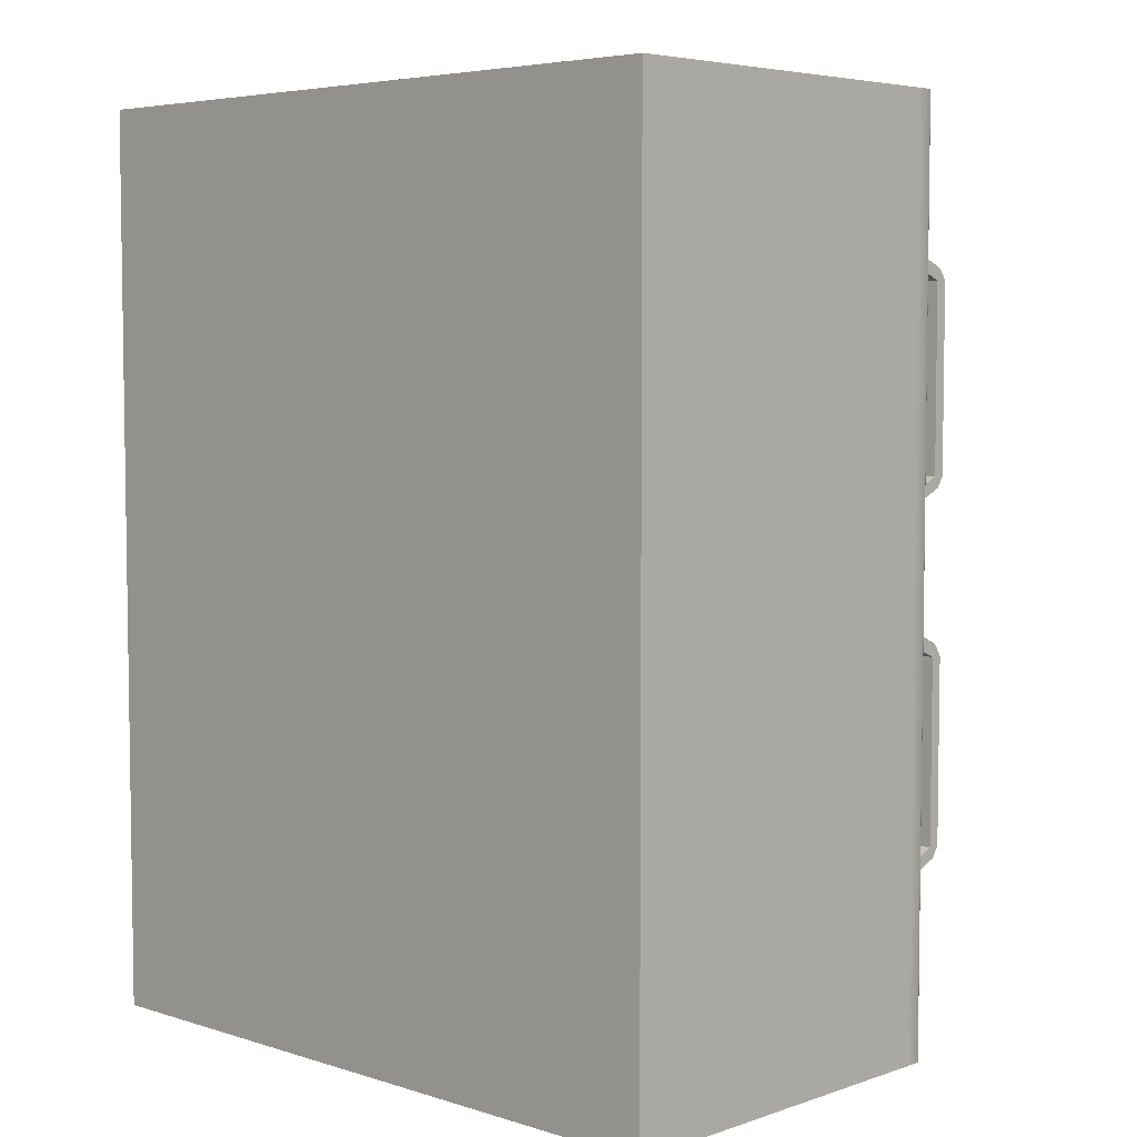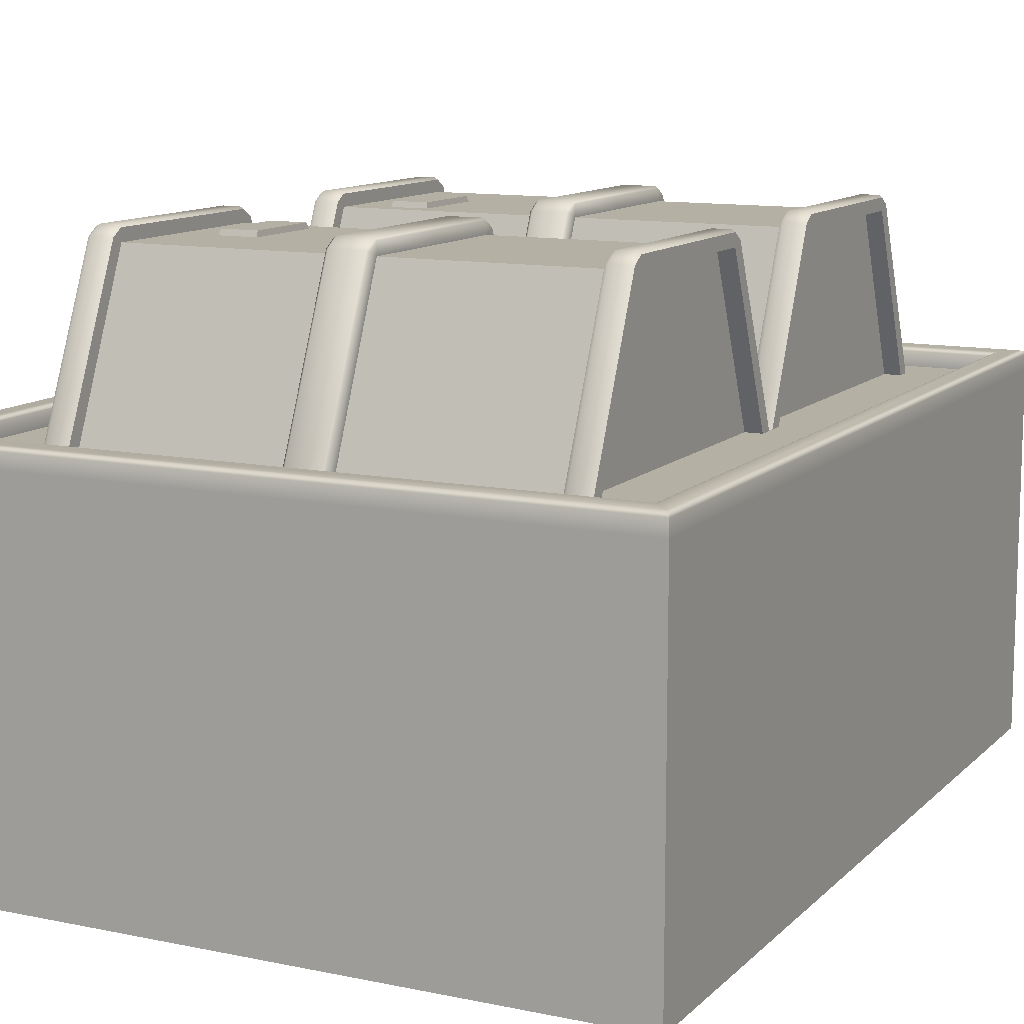
<metadata>
{"format":"obj","ext":"obj","renderer":"f3d","projection":"perspective","resolution":1024,"background":"white","views":[{"elev":5.2,"azim":43.9,"up":"+Z"},{"elev":11.6,"azim":-153.5,"up":"+Y"}]}
</metadata>
<code>
o Hidetail_Cube.009
v 11.91 0.9986 12.76
v 11.91 7.08 9.718
v 12.3 0.9986 9.718
v 11.91 0.9986 6.641
v 11.91 7.08 9.681
v 12.3 0.9986 9.681
v 13.06 9.71 14.71
v -13.06 9.71 14.71
v -11.75 9.71 14.71
v -1e-06 10.48 14.71
v -1e-06 1.004 19.33
v 0 10.01 15.42
v 12.18 1.004 9.7
v -1e-06 10.48 4.688
v -1e-06 1.004 0.06811
v 0 10.01 3.98
v -1e-06 10.48 9.7
v -12.18 1.004 9.7
v 11.94 10.48 14.71
v 12.87 10.48 14.71
v 11.94 10.01 15.42
v 11.94 1.004 19.33
v 12.87 1.004 19.33
v 12.87 10.01 15.42
v 0.8922 10.48 14.71
v 1.045 10.37 14.71
v 0.8922 1.004 19.33
v 1.045 1.004 19.2
v 1.045 9.967 15.32
v 0.8922 10.01 15.42
v -11.94 10.48 14.71
v -12.87 10.48 14.71
v -11.94 10.01 15.42
v -11.94 1.004 19.33
v -12.87 1.004 19.33
v -12.87 10.01 15.42
v -0.8922 10.48 14.71
v -1.045 10.37 14.71
v -0.8922 1.004 19.33
v -1.045 1.004 19.2
v -1.045 9.967 15.32
v -0.8922 10.01 15.42
v 11.94 10.48 4.688
v 12.87 10.48 4.688
v 11.94 10.01 3.98
v 11.94 1.004 0.06811
v 12.87 1.004 0.06811
v 12.87 10.01 3.98
v 0.8922 10.48 4.688
v 1.045 10.37 4.688
v 0.8922 1.004 0.06811
v 1.045 1.004 0.2033
v 1.045 9.967 4.083
v 0.8922 10.01 3.98
v 11.94 10.48 9.7
v 12.87 10.48 9.7
v 0.8922 10.48 9.7
v 1.045 10.37 9.7
v -11.94 10.48 4.688
v -12.87 10.48 4.688
v -11.94 10.01 3.98
v -11.94 1.004 0.0681
v -12.87 1.004 0.0681
v -12.87 10.01 3.98
v -0.8922 10.48 4.688
v -1.045 10.37 4.688
v -0.8922 1.004 0.06811
v -1.045 1.004 0.2033
v -1.045 9.967 4.083
v -0.8922 10.01 3.98
v -11.94 10.48 9.7
v -12.87 10.48 9.7
v -0.8922 10.48 9.7
v -1.045 10.37 9.7
v 11.91 0.9986 -12.76
v 11.91 7.08 -9.718
v 12.3 0.9986 -9.718
v 11.91 0.9986 -6.641
v 11.91 7.08 -9.681
v 12.3 0.9986 -9.681
v 13.06 9.71 -14.71
v -13.06 9.71 -14.71
v -11.75 9.71 -14.71
v -1e-06 10.48 -14.71
v -1e-06 1.004 -19.33
v 0 10.01 -15.42
v 12.18 1.004 -9.7
v -1e-06 10.48 -4.688
v -1e-06 1.004 -0.06811
v 0 10.01 -3.98
v -1e-06 10.48 -9.7
v -12.18 1.004 -9.7
v 11.94 10.48 -14.71
v 12.87 10.48 -14.71
v 11.94 10.01 -15.42
v 11.94 1.004 -19.33
v 12.87 1.004 -19.33
v 12.87 10.01 -15.42
v 0.8922 10.48 -14.71
v 1.045 10.37 -14.71
v 0.8922 1.004 -19.33
v 1.045 1.004 -19.2
v 1.045 9.967 -15.32
v 0.8922 10.01 -15.42
v -11.94 10.48 -14.71
v -12.87 10.48 -14.71
v -11.94 10.01 -15.42
v -11.94 1.004 -19.33
v -12.87 1.004 -19.33
v -12.87 10.01 -15.42
v -0.8922 10.48 -14.71
v -1.045 10.37 -14.71
v -0.8922 1.004 -19.33
v -1.045 1.004 -19.2
v -1.045 9.967 -15.32
v -0.8922 10.01 -15.42
v 11.94 10.48 -4.688
v 12.87 10.48 -4.688
v 11.94 10.01 -3.98
v 11.94 1.004 -0.06811
v 12.87 1.004 -0.06811
v 12.87 10.01 -3.98
v 0.8922 10.48 -4.688
v 1.045 10.37 -4.688
v 0.8922 1.004 -0.06811
v 1.045 1.004 -0.2033
v 1.045 9.967 -4.083
v 0.8922 10.01 -3.98
v 11.94 10.48 -9.7
v 12.87 10.48 -9.7
v 0.8922 10.48 -9.7
v 1.045 10.37 -9.7
v -11.94 10.48 -4.688
v -12.87 10.48 -4.688
v -11.94 10.01 -3.98
v -11.94 1.004 -0.0681
v -12.87 1.004 -0.0681
v -12.87 10.01 -3.98
v -0.8922 10.48 -4.688
v -1.045 10.37 -4.688
v -0.8922 1.004 -0.06811
v -1.045 1.004 -0.2033
v -1.045 9.967 -4.083
v -0.8922 10.01 -3.98
v -11.94 10.48 -9.7
v -12.87 10.48 -9.7
v -0.8922 10.48 -9.7
v -1.045 10.37 -9.7
v 7.636 10.01 10.1
v 7.636 10.01 5.858
v 7.545 9.525 5.659
v 7.545 9.525 10.3
v 7.636 10.01 5.858
v 9.561 10.01 5.858
v 9.651 9.525 5.659
v 7.545 9.525 5.659
v 9.561 10.01 5.858
v 9.561 10.01 10.1
v 9.651 9.525 10.3
v 9.651 9.525 5.659
v 9.561 10.01 10.1
v 7.636 10.01 10.1
v 7.545 9.525 10.3
v 9.651 9.525 10.3
v 9.561 10.01 10.1
v 9.561 10.01 5.858
v 7.636 10.01 5.858
v 7.636 10.01 10.1
v 12.3 7.08 9.718
v 12.3 7.08 12.76
v 12.3 0.9986 12.76
v 12.3 7.08 12.76
v 11.91 7.08 12.76
v 12.3 0.9986 12.76
v 11.91 7.08 12.76
v 12.3 7.08 12.76
v 12.3 7.08 9.718
v 12.3 0.9986 6.641
v 12.3 7.08 6.641
v 12.3 7.08 9.681
v 11.91 7.08 6.641
v 12.3 7.08 6.641
v 12.3 0.9986 6.641
v 12.3 7.08 6.641
v 11.91 7.08 6.641
v 12.3 7.08 9.681
v 1.045 9.71 9.7
v 1.045 9.71 14.71
v 11.75 9.71 14.71
v 11.75 9.71 9.7
v 1.045 9.71 14.71
v 1.045 1.004 18.41
v 11.75 1.004 18.41
v 11.75 9.71 14.71
v 12.18 9.71 9.7
v 12.18 9.71 14.71
v 12.18 1.004 18.41
v 12.18 1.004 18.41
v 12.18 9.71 14.71
v 13.06 9.71 14.71
v 13.06 1.004 18.41
v 13.06 9.71 9.7
v 13.06 9.71 14.71
v 12.18 9.71 14.71
v 12.18 9.71 9.7
v -11.75 9.71 14.71
v -1.045 9.71 14.71
v -1.045 9.71 9.7
v -11.75 9.71 9.7
v -11.75 9.71 14.71
v -11.75 1.004 18.41
v -1.045 1.004 18.41
v -1.045 9.71 14.71
v -12.18 1.004 18.41
v -12.18 9.71 14.71
v -12.18 9.71 9.7
v -13.06 1.004 18.41
v -13.06 9.71 14.71
v -12.18 9.71 14.71
v -12.18 1.004 18.41
v -12.18 9.71 9.7
v -12.18 9.71 14.71
v -13.06 9.71 14.71
v -13.06 9.71 9.7
v 11.75 9.71 4.688
v 1.045 9.71 4.688
v 11.75 9.71 4.688
v 11.75 1.004 0.994
v 1.045 1.004 0.994
v 1.045 9.71 4.688
v 12.18 1.004 0.994
v 12.18 9.71 4.688
v 13.06 1.004 0.994
v 13.06 9.71 4.688
v 12.18 9.71 4.688
v 12.18 1.004 0.994
v 12.18 9.71 4.688
v 13.06 9.71 4.688
v -1.045 9.71 4.688
v -11.75 9.71 4.688
v -1.045 9.71 4.688
v -1.045 1.004 0.994
v -11.75 1.004 0.994
v -11.75 9.71 4.688
v -12.18 9.71 4.688
v -12.18 1.004 0.994
v -12.18 1.004 0.994
v -12.18 9.71 4.688
v -13.06 9.71 4.688
v -13.06 1.004 0.994
v -13.06 9.71 4.688
v -12.18 9.71 4.688
v 11.75 9.71 9.7
v 11.75 9.71 14.71
v 11.75 10.37 14.71
v 11.75 10.37 9.7
v 11.75 9.967 15.32
v 11.75 1.004 19.2
v 11.75 1.004 18.41
v 13.06 10.37 14.71
v 13.06 9.967 15.32
v 13.06 10.37 9.7
v 13.06 9.71 14.71
v 13.06 9.71 9.7
v 13.06 1.004 19.2
v 13.06 1.004 18.41
v 11.75 9.71 4.688
v 11.75 10.37 4.688
v 1.045 1.004 18.41
v 1.045 9.71 14.71
v 1.045 9.71 9.7
v 13.06 10.37 4.688
v 13.06 9.71 4.688
v 1.045 9.71 4.688
v -11.75 10.37 14.71
v -11.75 9.967 15.32
v -11.75 9.71 14.71
v -11.75 9.71 9.7
v -11.75 10.37 9.7
v -11.75 1.004 19.2
v -11.75 1.004 18.41
v -13.06 9.967 15.32
v -13.06 10.37 14.71
v -13.06 10.37 9.7
v -13.06 9.71 9.7
v -13.06 9.71 14.71
v -13.06 1.004 19.2
v -13.06 1.004 18.41
v -11.75 9.71 4.688
v -11.75 10.37 4.688
v -1.045 9.71 14.71
v -1.045 1.004 18.41
v -1.045 9.71 9.7
v -13.06 10.37 4.688
v -13.06 9.71 4.688
v -1.045 9.71 4.688
v 11.75 9.967 4.083
v 11.75 1.004 0.2033
v 11.75 1.004 0.994
v 13.06 9.967 4.083
v 13.06 1.004 0.2033
v 13.06 1.004 0.994
v 1.045 1.004 0.994
v -11.75 9.967 4.083
v -11.75 1.004 0.2033
v -11.75 1.004 0.994
v -13.06 9.967 4.083
v -13.06 1.004 0.2033
v -13.06 1.004 0.994
v -1.045 1.004 0.994
v 11.75 10.37 14.71
v 11.75 9.967 15.32
v 13.06 9.967 15.32
v 13.06 10.37 14.71
v 11.75 10.37 9.7
v 13.06 10.37 9.7
v 11.75 1.004 19.2
v 13.06 1.004 19.2
v 11.75 10.37 4.688
v 13.06 10.37 4.688
v -11.75 9.967 15.32
v -11.75 10.37 14.71
v -11.75 10.37 9.7
v -13.06 10.37 9.7
v -13.06 10.37 14.71
v -13.06 9.967 15.32
v -11.75 1.004 19.2
v -13.06 1.004 19.2
v -11.75 10.37 4.688
v -13.06 10.37 4.688
v 11.75 9.967 4.083
v 13.06 9.967 4.083
v 11.75 1.004 0.2033
v 13.06 1.004 0.2033
v -11.75 9.967 4.083
v -13.06 9.967 4.083
v -11.75 1.004 0.2033
v -13.06 1.004 0.2033
v 7.545 9.525 -5.659
v 7.636 10.01 -5.858
v 7.636 10.01 -10.1
v 7.545 9.525 -10.3
v 9.651 9.525 -5.659
v 9.561 10.01 -5.858
v 7.636 10.01 -5.858
v 7.545 9.525 -5.659
v 9.651 9.525 -10.3
v 9.561 10.01 -10.1
v 9.561 10.01 -5.858
v 9.651 9.525 -5.659
v 7.545 9.525 -10.3
v 7.636 10.01 -10.1
v 9.561 10.01 -10.1
v 9.651 9.525 -10.3
v 7.636 10.01 -10.1
v 7.636 10.01 -5.858
v 9.561 10.01 -5.858
v 9.561 10.01 -10.1
v 12.3 0.9986 -12.76
v 12.3 7.08 -12.76
v 12.3 7.08 -9.718
v 11.91 7.08 -12.76
v 12.3 7.08 -12.76
v 12.3 0.9986 -12.76
v 12.3 7.08 -12.76
v 11.91 7.08 -12.76
v 12.3 7.08 -9.718
v 12.3 7.08 -9.681
v 12.3 7.08 -6.641
v 12.3 0.9986 -6.641
v 12.3 7.08 -6.641
v 11.91 7.08 -6.641
v 12.3 0.9986 -6.641
v 11.91 7.08 -6.641
v 12.3 7.08 -6.641
v 12.3 7.08 -9.681
v 11.75 9.71 -14.71
v 1.045 9.71 -14.71
v 1.045 9.71 -9.7
v 11.75 9.71 -9.7
v 11.75 9.71 -14.71
v 11.75 1.004 -18.41
v 1.045 1.004 -18.41
v 1.045 9.71 -14.71
v 12.18 1.004 -18.41
v 12.18 9.71 -14.71
v 12.18 9.71 -9.7
v 13.06 1.004 -18.41
v 13.06 9.71 -14.71
v 12.18 9.71 -14.71
v 12.18 1.004 -18.41
v 12.18 9.71 -9.7
v 12.18 9.71 -14.71
v 13.06 9.71 -14.71
v 13.06 9.71 -9.7
v -1.045 9.71 -9.7
v -1.045 9.71 -14.71
v -11.75 9.71 -14.71
v -11.75 9.71 -9.7
v -1.045 9.71 -14.71
v -1.045 1.004 -18.41
v -11.75 1.004 -18.41
v -11.75 9.71 -14.71
v -12.18 9.71 -9.7
v -12.18 9.71 -14.71
v -12.18 1.004 -18.41
v -12.18 1.004 -18.41
v -12.18 9.71 -14.71
v -13.06 9.71 -14.71
v -13.06 1.004 -18.41
v -13.06 9.71 -9.7
v -13.06 9.71 -14.71
v -12.18 9.71 -14.71
v -12.18 9.71 -9.7
v 1.045 9.71 -4.688
v 11.75 9.71 -4.688
v 1.045 9.71 -4.688
v 1.045 1.004 -0.994
v 11.75 1.004 -0.994
v 11.75 9.71 -4.688
v 12.18 9.71 -4.688
v 12.18 1.004 -0.994
v 12.18 1.004 -0.994
v 12.18 9.71 -4.688
v 13.06 9.71 -4.688
v 13.06 1.004 -0.994
v 13.06 9.71 -4.688
v 12.18 9.71 -4.688
v -11.75 9.71 -4.688
v -1.045 9.71 -4.688
v -11.75 9.71 -4.688
v -11.75 1.004 -0.994
v -1.045 1.004 -0.994
v -1.045 9.71 -4.688
v -12.18 1.004 -0.994
v -12.18 9.71 -4.688
v -13.06 1.004 -0.994
v -13.06 9.71 -4.688
v -12.18 9.71 -4.688
v -12.18 1.004 -0.994
v -12.18 9.71 -4.688
v -13.06 9.71 -4.688
v 11.75 9.71 -14.71
v 11.75 9.71 -9.7
v 11.75 10.37 -9.7
v 11.75 10.37 -14.71
v 11.75 9.967 -15.32
v 11.75 1.004 -19.2
v 11.75 1.004 -18.41
v 13.06 9.967 -15.32
v 13.06 10.37 -14.71
v 13.06 10.37 -9.7
v 13.06 9.71 -9.7
v 13.06 9.71 -14.71
v 13.06 1.004 -19.2
v 13.06 1.004 -18.41
v 11.75 9.71 -4.688
v 11.75 10.37 -4.688
v 1.045 9.71 -14.71
v 1.045 1.004 -18.41
v 1.045 9.71 -9.7
v 13.06 10.37 -4.688
v 13.06 9.71 -4.688
v 1.045 9.71 -4.688
v -11.75 9.967 -15.32
v -11.75 10.37 -14.71
v -11.75 9.71 -9.7
v -11.75 9.71 -14.71
v -11.75 10.37 -9.7
v -11.75 1.004 -19.2
v -11.75 1.004 -18.41
v -13.06 10.37 -14.71
v -13.06 9.967 -15.32
v -13.06 10.37 -9.7
v -13.06 9.71 -14.71
v -13.06 9.71 -9.7
v -13.06 1.004 -19.2
v -13.06 1.004 -18.41
v -11.75 9.71 -4.688
v -11.75 10.37 -4.688
v -1.045 1.004 -18.41
v -1.045 9.71 -14.71
v -1.045 9.71 -9.7
v -13.06 10.37 -4.688
v -13.06 9.71 -4.688
v -1.045 9.71 -4.688
v 11.75 9.967 -4.083
v 11.75 1.004 -0.2033
v 11.75 1.004 -0.994
v 13.06 9.967 -4.083
v 13.06 1.004 -0.2033
v 13.06 1.004 -0.994
v 1.045 1.004 -0.994
v -11.75 9.967 -4.083
v -11.75 1.004 -0.2033
v -11.75 1.004 -0.994
v -13.06 9.967 -4.083
v -13.06 1.004 -0.2033
v -13.06 1.004 -0.994
v -1.045 1.004 -0.994
v 11.75 9.967 -15.32
v 11.75 10.37 -14.71
v 13.06 10.37 -14.71
v 13.06 9.967 -15.32
v 11.75 10.37 -9.7
v 13.06 10.37 -9.7
v 11.75 1.004 -19.2
v 13.06 1.004 -19.2
v 11.75 10.37 -4.688
v 13.06 10.37 -4.688
v -11.75 10.37 -14.71
v -11.75 9.967 -15.32
v -11.75 10.37 -9.7
v -13.06 10.37 -14.71
v -13.06 10.37 -9.7
v -13.06 9.967 -15.32
v -11.75 1.004 -19.2
v -13.06 1.004 -19.2
v -11.75 10.37 -4.688
v -13.06 10.37 -4.688
v 11.75 9.967 -4.083
v 13.06 9.967 -4.083
v 11.75 1.004 -0.2033
v 13.06 1.004 -0.2033
v -11.75 9.967 -4.083
v -13.06 9.967 -4.083
v -11.75 1.004 -0.2033
v -13.06 1.004 -0.2033
f 149 150 151 152
f 153 154 155 156
f 157 158 159 160
f 161 162 163 164
f 165 166 167 168
f 3 169 170 171
f 1 174 172 173
f 177 2 175 176
f 178 179 180 6
f 183 4 181 182
f 184 185 5 186
f 190 187 188 189
f 191 192 193 194
f 13 195 196 197
f 198 199 200 201
f 202 203 204 205
f 206 207 208 209
f 210 211 212 213
f 214 215 216 18
f 217 218 219 220
f 221 222 223 224
f 225 226 187 190
f 227 228 229 230
f 231 232 195 13
f 233 234 235 236
f 205 237 238 202
f 209 208 239 240
f 241 242 243 244
f 18 216 245 246
f 247 248 249 250
f 224 251 252 221
f 256 253 254 255
f 255 254 257
f 259 258 257 254
f 260 261 7
f 264 262 260 263
f 263 261 265 266
f 268 267 253 256
f 273 272 262 264
f 276 9 275
f 275 277 278 279
f 277 276 280 281
f 8 282 283
f 286 283 284 285
f 288 287 282 286
f 279 278 289 290
f 285 284 294 295
f 297 267 268
f 267 297 298 299
f 273 300 272
f 302 301 300 273
f 290 289 304
f 306 305 304 289
f 294 307 295
f 295 307 308 309
f 342 339 340 341
f 346 343 344 345
f 350 347 348 349
f 354 351 352 353
f 355 356 357 358
f 359 360 361 77
f 364 75 362 363
f 365 366 76 367
f 80 368 369 370
f 371 372 78 373
f 376 79 374 375
f 377 378 379 380
f 381 382 383 384
f 385 386 387 87
f 388 389 390 391
f 392 393 394 395
f 399 396 397 398
f 400 401 402 403
f 92 404 405 406
f 407 408 409 410
f 411 412 413 414
f 380 379 415 416
f 417 418 419 420
f 87 387 421 422
f 423 424 425 426
f 395 427 428 392
f 429 430 396 399
f 431 432 433 434
f 435 436 404 92
f 437 438 439 440
f 414 441 442 411
f 446 443 444 445
f 447 443 446
f 443 447 448 449
f 81 450 451
f 454 451 452 453
f 456 455 450 454
f 445 444 457 458
f 453 452 462 463
f 466 83 465
f 469 467 468 466
f 471 470 465 468
f 472 473 82
f 476 474 472 475
f 475 473 477 478
f 480 479 467 469
f 485 484 474 476
f 458 457 487
f 489 488 487 457
f 462 490 463
f 463 490 491 492
f 494 479 480
f 479 494 495 496
f 485 497 484
f 499 498 497 485
f 19 21 24 20
f 56 55 19 20
f 21 22 23 24
f 44 43 55 56
f 12 11 27 30
f 270 29 28 269
f 29 270 26
f 10 12 30 25
f 271 58 26 270
f 17 10 25 57
f 274 50 58 271
f 57 49 14 17
f 32 31 71 72
f 32 36 33 31
f 36 35 34 33
f 72 71 59 60
f 42 39 11 12
f 292 40 41 291
f 38 291 41
f 37 42 12 10
f 73 37 10 17
f 291 38 74 293
f 17 14 65 73
f 293 74 66 296
f 44 48 45 43
f 48 47 46 45
f 54 51 15 16
f 303 52 53 274
f 50 274 53
f 49 54 16 14
f 59 61 64 60
f 61 62 63 64
f 16 15 67 70
f 296 69 68 310
f 69 296 66
f 14 16 70 65
f 311 312 21 19
f 313 314 20 24
f 19 55 315 311
f 314 316 56 20
f 312 317 22 21
f 318 313 24 23
f 319 315 55 43
f 316 320 44 56
f 28 29 30 27
f 25 30 29 26
f 57 25 26 58
f 49 57 58 50
f 31 33 321 322
f 322 323 71 31
f 324 325 32 72
f 325 326 36 32
f 33 34 327 321
f 326 328 35 36
f 59 71 323 329
f 330 324 72 60
f 41 40 39 42
f 42 37 38 41
f 74 38 37 73
f 66 74 73 65
f 43 45 331 319
f 320 332 48 44
f 45 46 333 331
f 332 334 47 48
f 53 52 51 54
f 54 49 50 53
f 329 335 61 59
f 336 330 60 64
f 335 337 62 61
f 338 336 64 63
f 68 69 70 67
f 65 70 69 66
f 94 98 95 93
f 94 93 129 130
f 98 97 96 95
f 130 129 117 118
f 104 101 85 86
f 460 102 103 459
f 100 459 103
f 99 104 86 84
f 459 100 132 461
f 131 99 84 91
f 461 132 124 464
f 91 88 123 131
f 146 145 105 106
f 105 107 110 106
f 107 108 109 110
f 134 133 145 146
f 86 85 113 116
f 482 115 114 481
f 115 482 112
f 84 86 116 111
f 91 84 111 147
f 483 148 112 482
f 147 139 88 91
f 486 140 148 483
f 117 119 122 118
f 119 120 121 122
f 90 89 125 128
f 464 127 126 493
f 127 464 124
f 88 90 128 123
f 134 138 135 133
f 138 137 136 135
f 144 141 89 90
f 500 142 143 486
f 140 486 143
f 139 144 90 88
f 93 95 501 502
f 98 94 503 504
f 502 505 129 93
f 94 130 506 503
f 95 96 507 501
f 97 98 504 508
f 117 129 505 509
f 130 118 510 506
f 101 104 103 102
f 100 103 104 99
f 132 100 99 131
f 124 132 131 123
f 511 512 107 105
f 105 145 513 511
f 146 106 514 515
f 106 110 516 514
f 512 517 108 107
f 110 109 518 516
f 519 513 145 133
f 134 146 515 520
f 116 113 114 115
f 115 112 111 116
f 147 111 112 148
f 139 147 148 140
f 509 521 119 117
f 118 122 522 510
f 521 523 120 119
f 122 121 524 522
f 128 125 126 127
f 127 124 123 128
f 133 135 525 519
f 138 134 520 526
f 135 136 527 525
f 137 138 526 528
f 141 144 143 142
f 140 143 144 139
o BaseHi_Cube.010
v -17.86 1.997 -23.12
v -17.86 1.997 23.12
v 17.86 1.997 -23.12
v 17.86 1.997 23.12
v -17.05 1.997 22.07
v -17.05 1.997 -22.07
v 17.05 1.997 -22.07
v 17.05 1.997 22.07
v -18.14 1.004 -23.47
v -18.14 -18.39 -23.47
v -18.14 -18.39 23.47
v -18.14 1.004 23.47
v 18.14 1.004 -23.47
v 18.14 -18.39 -23.47
v -18.14 -18.39 -23.47
v -18.14 1.004 -23.47
v 18.14 1.004 23.47
v 18.14 -18.39 23.47
v 18.14 -18.39 -23.47
v 18.14 1.004 -23.47
v -18.14 1.004 23.47
v -18.14 -18.39 23.47
v 18.14 -18.39 23.47
v 18.14 1.004 23.47
v -18.14 -18.39 23.47
v -18.14 -18.39 -23.47
v 18.14 -18.39 -23.47
v 18.14 -18.39 23.47
v -16.83 1.898 -21.78
v -16.91 1.955 -21.89
v -16.91 1.955 21.89
v -16.83 1.898 21.78
v 16.78 1.004 21.71
v 16.78 1.004 -21.71
v -16.78 1.004 -21.71
v -16.78 1.004 21.71
v -16.83 1.898 21.78
v -16.91 1.955 21.89
v 16.91 1.955 21.89
v 16.83 1.898 21.78
v 16.83 1.898 21.78
v 16.91 1.955 21.89
v 16.91 1.955 -21.89
v 16.83 1.898 -21.78
v 18 1.955 -23.3
v 18.08 1.898 -23.4
v -18.08 1.898 -23.4
v -18 1.955 -23.3
v 18.14 1.796 -23.47
v -18.14 1.796 -23.47
v -18 1.955 -23.3
v -18.08 1.898 -23.4
v -18.08 1.898 23.4
v -18 1.955 23.3
v 18.08 1.898 23.4
v 18 1.955 23.3
v -18 1.955 23.3
v -18.08 1.898 23.4
v -18.14 1.796 23.47
v 18.14 1.796 23.47
v -18.14 1.796 -23.47
v -18.14 1.796 23.47
v 18 1.955 23.3
v 18.08 1.898 23.4
v 18.08 1.898 -23.4
v 18 1.955 -23.3
v 16.83 1.898 -21.78
v 16.91 1.955 -21.89
v -16.91 1.955 -21.89
v -16.83 1.898 -21.78
v 18.14 1.796 23.47
v 18.14 1.796 -23.47
v -16.78 1.004 -21.71
v 16.78 1.004 -21.71
v 16.78 1.796 -21.71
v -16.78 1.796 -21.71
v -16.78 1.004 21.71
v -16.78 1.004 -21.71
v -16.78 1.796 -21.71
v -16.78 1.796 21.71
v 16.78 1.004 21.71
v -16.78 1.004 21.71
v -16.78 1.796 21.71
v 16.78 1.796 21.71
v 16.78 1.004 -21.71
v 16.78 1.004 21.71
v 16.78 1.796 21.71
v 16.78 1.796 -21.71
f 540 537 538 539
f 544 541 542 543
f 548 545 546 547
f 552 549 550 551
f 553 554 555 556
f 561 562 563 564
f 560 557 558 559
f 529 530 533 534
f 568 565 566 567
f 572 569 570 571
f 535 536 532 531
f 536 533 530 532
f 576 573 574 575
f 578 577 541 544
f 582 579 580 581
f 586 583 584 585
f 588 587 549 552
f 590 589 537 540
f 594 591 592 593
f 531 529 534 535
f 598 595 596 597
f 600 599 545 548
f 601 602 603 604
f 605 606 607 608
f 609 610 611 612
f 613 614 615 616
f 581 580 589 590
f 583 586 587 588
f 532 530 585 584
f 530 529 579 582
f 575 574 577 578
f 529 531 573 576
f 567 566 533 536
f 571 570 536 535
f 591 594 531 532
f 616 615 569 572
f 612 611 565 568
f 559 558 534 533
f 608 607 557 560
f 599 600 593 592
f 597 596 535 534
f 604 603 595 598

</code>
